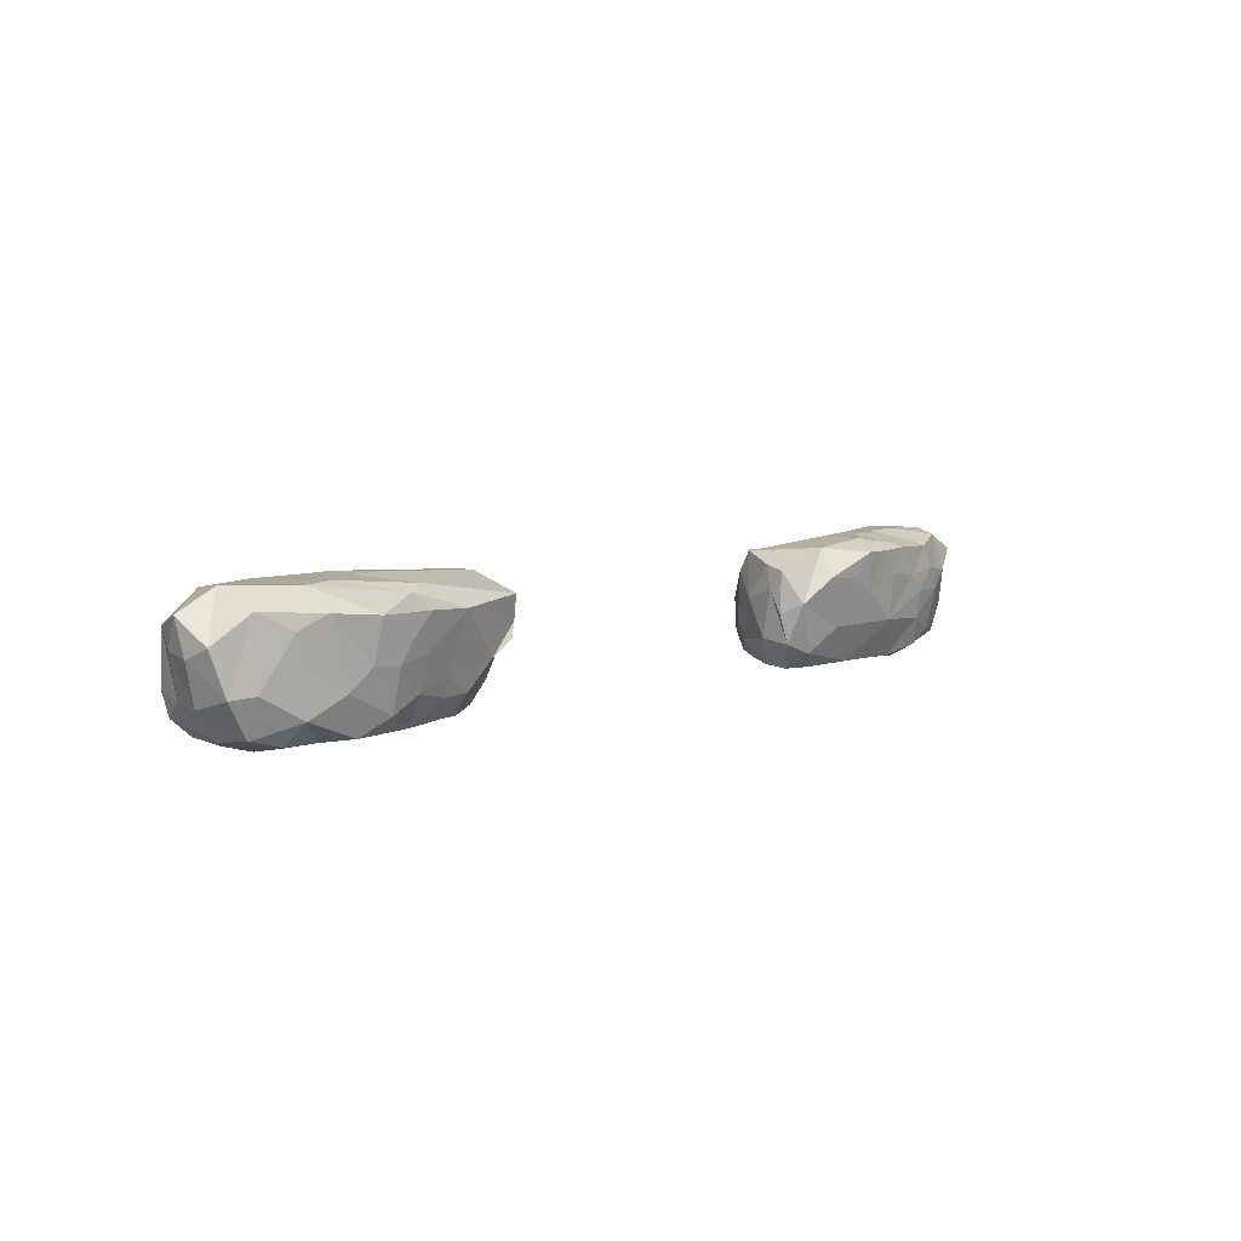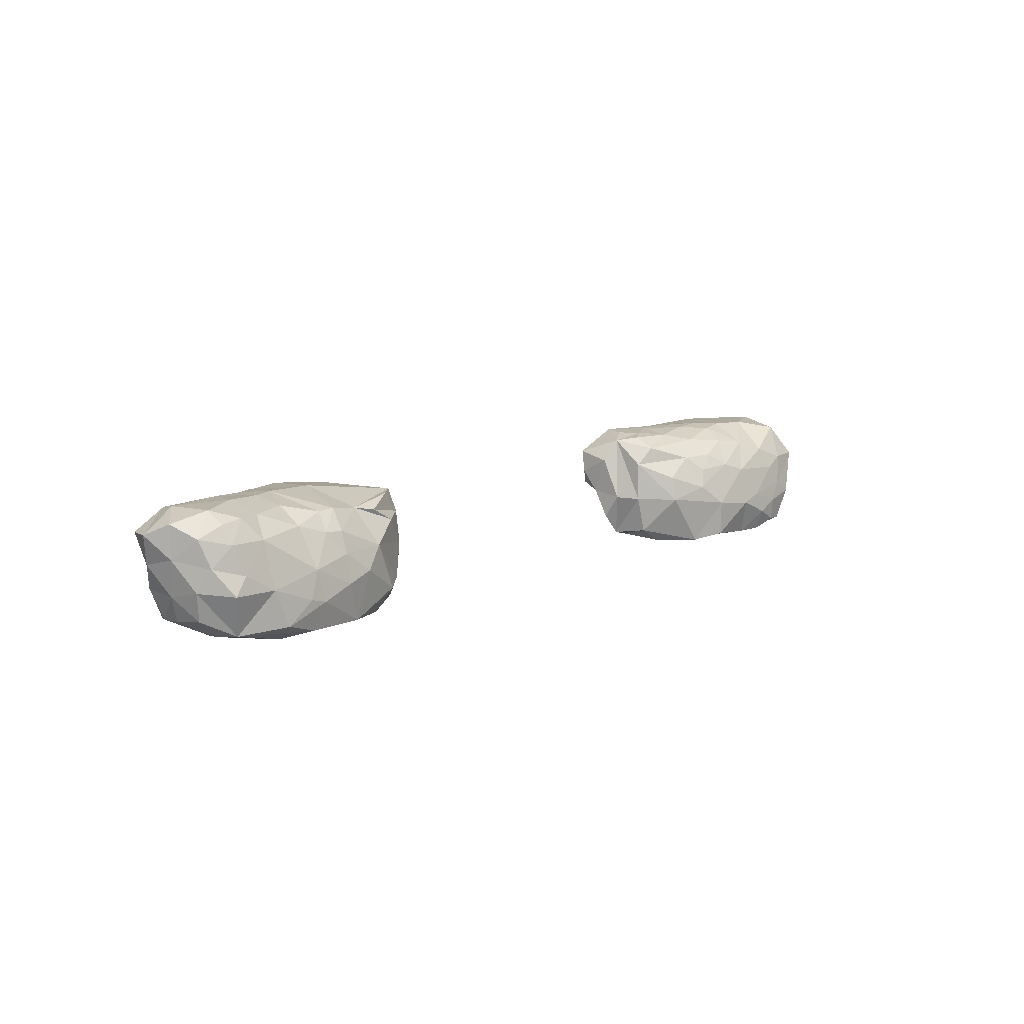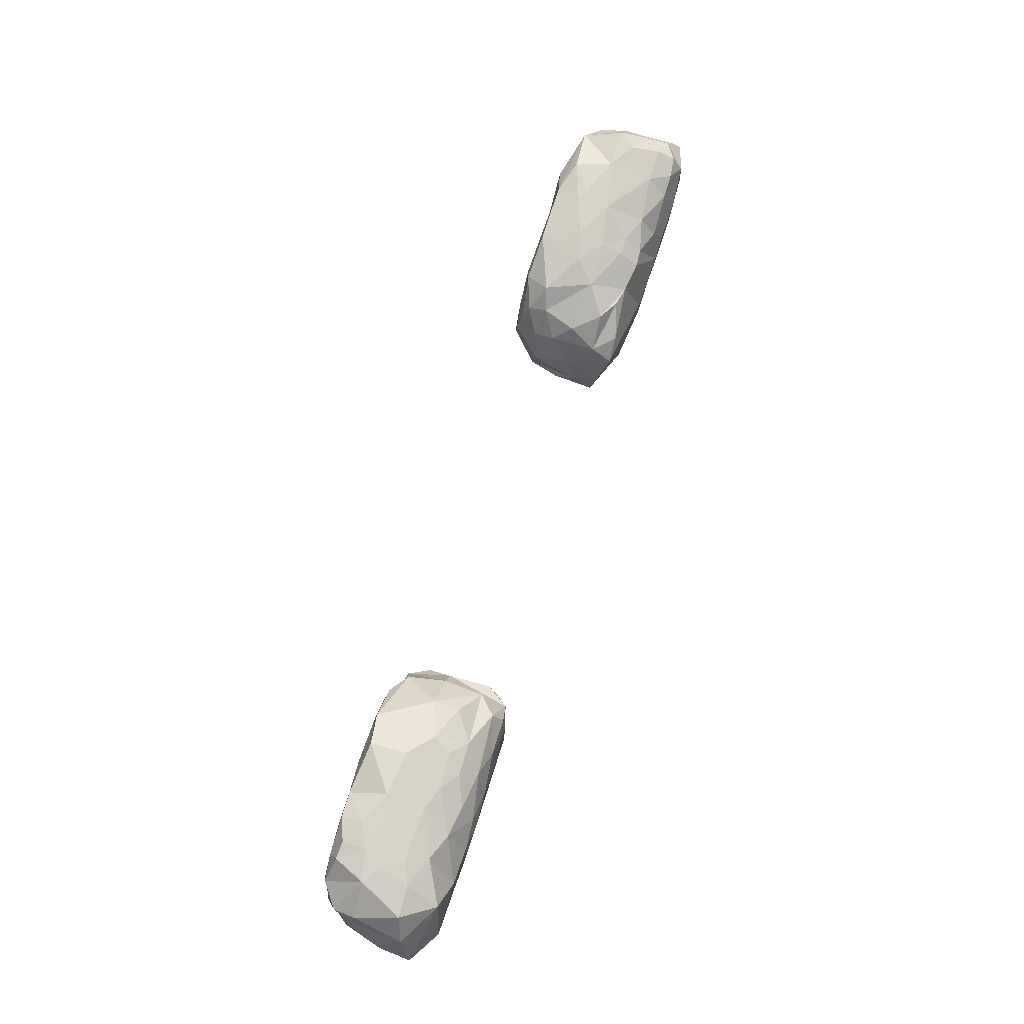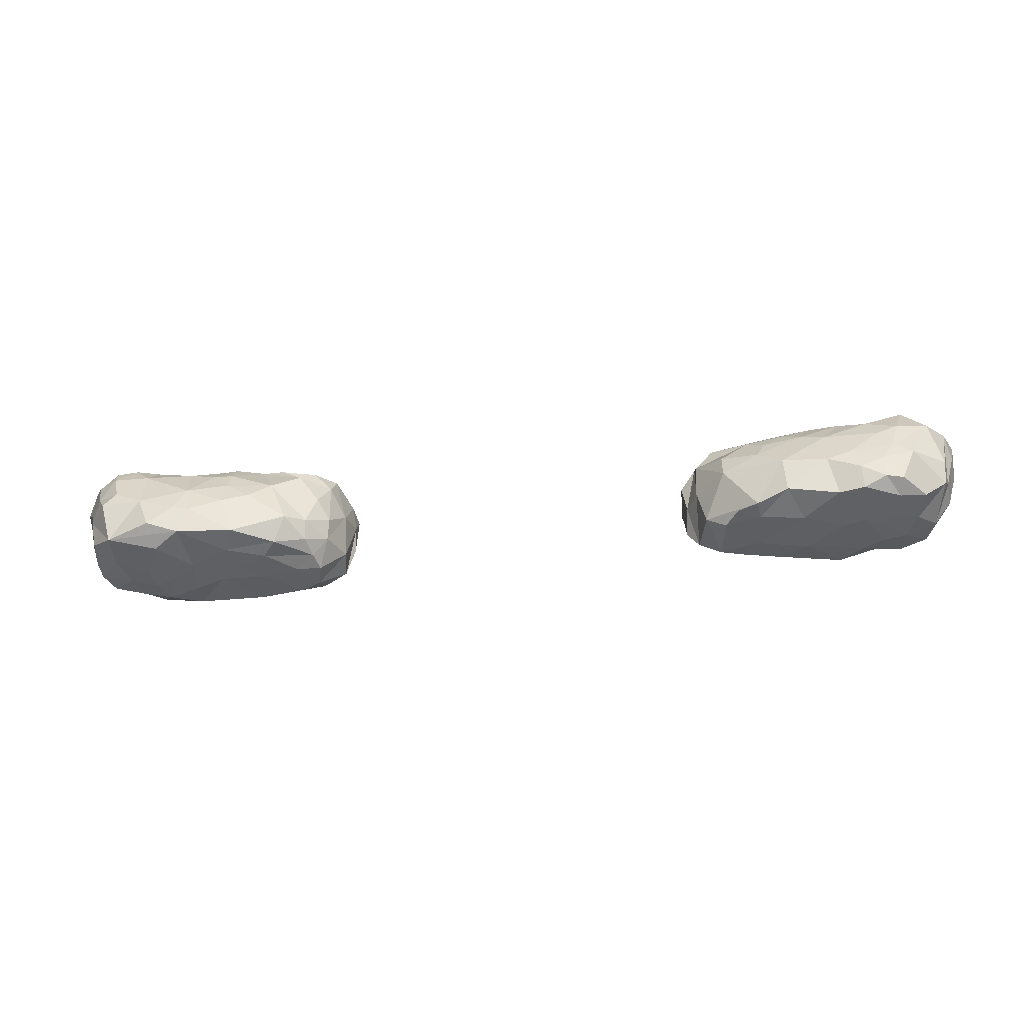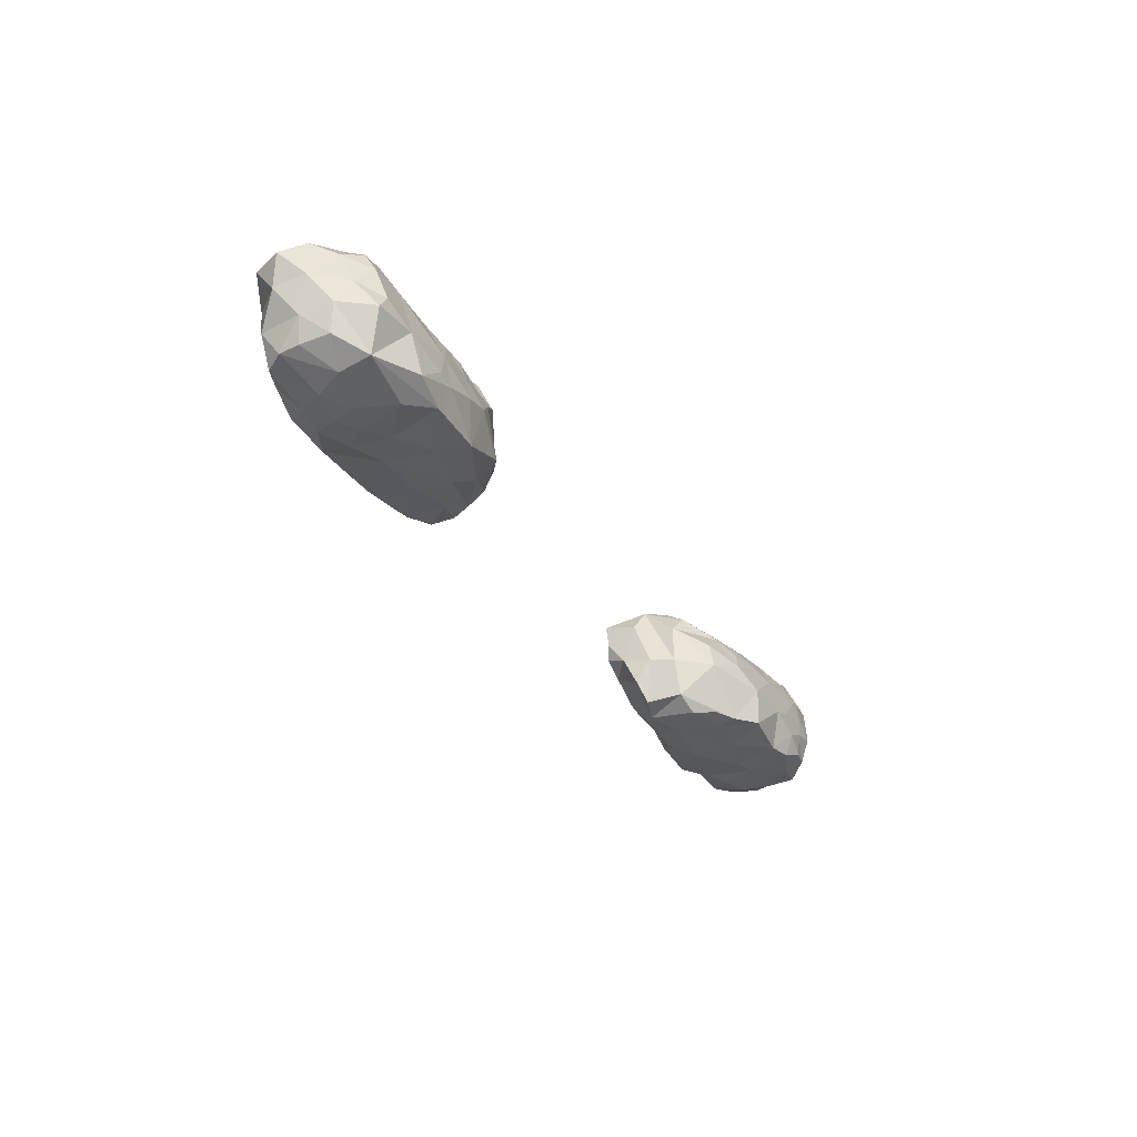
<metadata>
{"format":"obj","ext":"obj","renderer":"f3d","projection":"perspective","resolution":1024,"background":"white","views":[{"elev":6.4,"azim":-47.2,"up":"+Z"},{"elev":10.2,"azim":132.4,"up":"+Z"},{"elev":74.0,"azim":-72.4,"up":"+Y"},{"elev":-41.4,"azim":-173.9,"up":"+Z"},{"elev":-31.8,"azim":118.9,"up":"+Z"}]}
</metadata>
<code>
g
v -58.22 -0.5264 178
v -53.68 -5.247 174.6
v -53.6 -3.492 170.3
v -56.12 -3.923 174.3
v -54.53 -0.033 170
v -50.63 -0.4336 168.6
v -49.77 -6.3 177.2
v -50.01 -4.141 169.4
v -48.82 -6.124 171.8
v -57.73 -3.365 179.2
v -54.39 -0.3715 184.4
v -53.84 -5.107 182.3
v -50.17 -6.501 180.3
v -48.14 -5.232 184.3
v -47.76 -1.1 168.6
v -45.29 -2.992 169.1
v -41.93 -7.511 176.4
v -44.57 -6.988 174
v -42.4 -5.521 169.4
v -38.7 -6.417 171.2
v -38.07 -1.339 168.6
v -38.73 -7.633 176.2
v -37.49 -8.23 178.8
v -35.13 -7.689 177.1
v -46.91 -7.304 181.8
v -44.59 -4.787 184.5
v -41.32 -8.328 181.3
v -40.13 -2.334 184.6
v -35.6 -7.2 183.8
v -35.72 -2.481 184.7
v -35.35 -6.399 173
v -31.76 -6.545 174.4
v -34.56 -3.883 169.3
v -31.38 -5.733 172.1
v -29.83 -3.252 169.6
v -31.57 -0.5157 169.1
v -28.35 -5.721 172.3
v -26.89 -2.407 169.5
v -35.7 -8.877 181.3
v -37.76 -8.265 183.2
v -31.67 -2.635 184.6
v -30.82 -8.587 181.1
v -26.88 -3.373 184.4
v -28.56 -1.052 184.4
v -27.91 -6.212 184.5
v -25.7 -6.53 175.6
v -23.07 -6.57 177.2
v -24.07 -1.475 170.2
v -22.24 -6.077 179
v -22.43 -4.072 176.3
v -22.65 -2.289 172.7
v -24.32 -1.737 183.6
v -22.39 -6.561 181.8
v -22.35 -2.37 180.8
v -57.74 2.606 178.5
v -56.83 -0.02922 173.2
v -56.39 3.212 173.5
v -55.65 5.649 171.7
v -55.88 6.599 174.4
v -51.98 2.589 168.9
v -52.8 6.152 169.5
v -51.69 9.348 174.3
v -47.79 8.945 178.3
v -50.37 8.587 179.5
v -49.52 6.745 169.2
v -49.96 8.954 170.3
v -47.82 9.371 170.4
v -47.79 9.665 173.3
v -49.34 9.342 175.8
v -58.53 0.5293 182
v -56.84 4.871 180.6
v -54.27 8.031 179.7
v -51.58 6.328 183.7
v -45.43 3.322 168.5
v -44.83 9.796 171.9
v -45.04 8.746 169.3
v -43.68 9.542 174.7
v -42.74 2.544 168.5
v -41.87 8.184 169.1
v -41 8.501 178.5
v -40.77 9.629 173.7
v -37.45 4.489 168.5
v -46.46 7.847 181
v -48.11 2.718 184.5
v -43.43 1.979 184.6
v -43.13 6.557 182.2
v -40.67 0.2702 184.8
v -39.88 2.86 184.3
v -39.25 5.543 182.8
v -37.96 7.732 179.6
v -35.43 8.926 169.8
v -35.22 9.196 174.4
v -31.6 7.204 169.1
v -32.21 7.893 176.9
v -33.39 7.131 179.3
v -31.92 4.943 168.8
v -29.12 5.884 169.3
v -27.72 6.459 175.4
v -27.73 5.788 178.5
v -25.15 2.728 170.9
v -27.55 3.267 169.2
v -36.17 0.4749 184.6
v -35.53 6.356 181.2
v -34.34 3.935 183.3
v -31.2 1.45 184.1
v -31.27 5.561 181
v -26.47 0.3212 184
v -26.65 2.746 182.7
v -22.89 -0.3866 175.6
v -24.17 2.449 175.5
v -24.44 2.187 180.5
v 22.47 -4.565 176
v 24 -6.842 177.1
v 23.56 -4.834 172.3
v 23.06 -1.52 172.9
v 22.29 -4.884 181.1
v 22.29 -3.189 178.8
v 22.71 -2.303 181.7
v 26.49 -5.668 171
v 26.5 -2.321 169
v 30.4 -7.015 174
v 29.03 -3.784 169.1
v 34.72 -5.122 169.4
v 28.61 -5.842 183.4
v 27.46 -8.359 180.1
v 31.77 -8.494 179.8
v 34.05 -9.024 182.8
v 36.93 -8.767 182.8
v 35.31 -8.146 177.8
v 40.07 -7.49 174.1
v 39.08 -0.06177 168.8
v 43.21 -1.586 168.7
v 44.83 -7.51 179.2
v 43.14 -5.103 169.3
v 47.06 -6.651 173.7
v 45.29 1.045 168.6
v 47.01 -7.156 177
v 46.82 -3.026 168.7
v 35.91 -5.869 184.2
v 34.91 -1.275 184.3
v 39.97 -8.219 179.9
v 39.86 -6.853 183.6
v 39.74 -2.622 184.4
v 41.6 -0.2464 184.5
v 42.29 -7.885 182.9
v 42.04 -3.44 184.4
v 44.15 -1.93 184.6
v 48.33 -5.405 170.3
v 50.07 -2.605 169.2
v 52.53 -5.866 179.4
v 51.52 -5.115 172
v 52.03 -6.038 177.1
v 54.98 -5.076 179.2
v 54.9 -3.412 171.2
v 56.2 -1.285 171.7
v 56.44 -3.587 174.9
v 58.5 -1.058 178.3
v 48.64 -6.577 182.6
v 48.17 -1.654 184.6
v 50.01 -6.653 179.8
v 53.65 -4.268 183.8
v 54.82 -1.098 184.4
v 58.1 -3.65 181.6
v 59.42 -0.2154 181.8
v 23.05 0.6362 177.5
v 25.93 0.2133 169.3
v 24.77 2.659 172.2
v 24.54 3.493 174.8
v 25.99 5.197 177
v 26.56 2.401 169.8
v 27.24 4.815 170.6
v 27.15 5.901 172.9
v 28.94 0.9327 168.8
v 30.98 6.192 169.3
v 29.57 7.7 172.2
v 31.77 7.805 177.8
v 32.6 4.125 168.8
v 33.57 -0.08241 168.7
v 36.16 8.666 169.7
v 34.39 8.96 175.3
v 24.38 1.657 183
v 24.71 3.34 180.4
v 26.96 3.761 182.9
v 28.33 6.283 180.2
v 30.92 6.038 181.7
v 33.48 5.428 182.2
v 36.32 2.048 168.8
v 37.84 9.422 174.3
v 37.64 5.488 169.1
v 37.5 8.513 177.7
v 42.38 3.011 168.8
v 41.89 9.702 173
v 43.98 9.717 173.5
v 42.6 9.173 176.7
v 46.47 6.819 168.9
v 43.24 9.092 169.7
v 47.81 -0.309 168.6
v 48.55 2.413 168.7
v 47.25 9.663 171
v 37.17 5.83 182.7
v 39.36 5.795 182.6
v 37.44 7.539 180.2
v 39.72 7.462 180.4
v 43.28 6.801 181.5
v 44.3 0.9428 184.5
v 43.35 3.771 183.5
v 48.91 9.258 175.4
v 51.4 0.3509 169.2
v 54 8.848 175.4
v 52.45 8.649 177.4
v 52.82 3.603 169.8
v 55.49 6.548 178.3
v 52.87 7.4 170.5
v 56.3 1.125 171.8
v 57.23 1.531 174.8
v 55.87 4.58 172.2
v 56.5 5.094 175.6
v 48.27 5.582 183.4
v 49.13 1.9 184.7
v 49.1 7.682 180.9
v 51.07 6.317 183.4
v 53.69 6.385 183.1
v 53.44 7.65 180.9
v 53.76 4.024 184.4
v 57.84 2.504 179.2
v 57.83 2.381 183.2
v 56.27 5.306 181.6
g
f 56 3 4
f 11 70 10
f 13 2 7
f 14 11 12
f 14 12 25
f 16 21 19
f 16 78 21
f 21 33 19
f 31 24 22
f 42 24 32
f 37 32 34
f 33 35 34
f 37 38 46
f 38 101 100
f 38 48 38
f 27 14 25
f 46 50 47
f 48 51 48
f 47 49 49
f 53 29 42
f 57 59 58
f 57 58 5
f 58 58 61
f 61 61 61
f 61 61 61
f 61 65 61
f 61 66 65
f 66 68 67
f 62 68 66
f 70 73 71
f 69 63 77
f 79 91 82
f 87 85 26
f 89 103 90
f 95 103 106
f 93 93 97
f 48 109 51
f 108 52 111
f 116 112 113
f 117 114 112
f 114 114 114
f 112 114 114
f 165 115 117
f 124 116 113
f 114 114 114
f 121 113 119
f 119 120 122
f 139 140 124
f 127 139 124
f 133 141 130
f 142 139 128
f 141 128 129
f 145 128 141
f 146 143 142
f 147 147 146
f 158 147 145
f 159 147 147
f 152 135 151
f 156 153 152
f 159 161 162
f 153 161 150
f 161 164 162
f 163 164 161
f 157 164 163
f 168 172 167
f 167 171 170
f 171 174 170
f 170 177 173
f 176 175 172
f 176 176 184
f 176 180 175
f 176 202 190
f 200 140 144
f 177 189 187
f 180 188 180
f 207 193 194
f 213 199 213
f 207 213 199
f 225 212 227
f 213 213 216
f 212 217 209
f 219 205 159
f 221 220 218
f 212 223 227
f 225 227 226
f 164 226 164
f 225 226 164
f 225 164 157
f 225 157 215
f 227 224 226
f 212 225 217
f 226 162 164
f 227 222 224
f 224 162 226
f 223 222 227
f 221 224 222
f 221 222 223
f 220 207 194
f 221 223 220
f 224 218 219
f 224 219 162
f 220 194 204
f 218 224 221
f 219 159 162
f 218 204 206
f 214 155 155
f 155 214 215
f 213 217 216
f 217 225 215
f 216 217 215
f 213 216 211
f 216 215 214
f 211 216 214
f 211 214 155
f 213 209 217
f 210 212 209
f 209 207 210
f 223 212 210
f 211 155 208
f 208 155 154
f 208 149 197
f 207 209 213
f 210 220 223
f 213 211 195
f 195 211 198
f 207 220 210
f 199 213 196
f 198 211 208
f 198 208 197
f 197 138 136
f 204 218 220
f 219 206 205
f 206 219 218
f 206 144 205
f 205 147 159
f 144 147 205
f 203 194 190
f 206 201 144
f 144 206 144
f 203 201 204
f 202 203 190
f 200 203 202
f 203 200 201
f 204 201 206
f 144 143 144
f 144 201 200
f 202 186 200
f 186 202 186
f 186 140 200
f 196 213 195
f 195 136 191
f 193 207 199
f 193 199 192
f 196 191 189
f 136 198 197
f 192 194 193
f 192 199 196
f 204 194 203
f 136 195 198
f 191 196 195
f 191 136 132
f 188 194 192
f 179 192 196
f 189 191 131
f 194 188 190
f 188 192 179
f 131 191 132
f 196 189 179
f 189 131 187
f 180 188 179
f 186 202 176
f 190 188 180
f 179 189 174
f 177 187 178
f 178 131 123
f 186 186 185
f 186 184 185
f 185 183 186
f 140 186 181
f 183 185 182
f 185 184 182
f 169 184 176
f 182 169 182
f 183 182 182
f 183 181 186
f 182 168 165
f 182 181 183
f 181 182 165
f 180 180 180
f 180 180 179
f 180 176 180
f 175 180 179
f 186 176 184
f 176 190 176
f 176 190 180
f 177 178 173
f 176 176 184
f 176 180 176
f 175 179 174
f 174 189 177
f 174 177 170
f 173 178 122
f 184 169 182
f 176 172 169
f 169 172 168
f 175 174 171
f 172 175 172
f 172 168 172
f 172 175 171
f 171 170 170
f 170 173 170
f 170 173 166
f 172 171 167
f 167 170 166
f 169 168 182
f 165 168 167
f 166 115 167
f 164 164 163
f 163 153 157
f 153 163 153
f 161 153 163
f 163 153 153
f 161 159 158
f 150 150 160
f 150 150 153
f 150 158 160
f 161 158 150
f 160 158 133
f 215 157 156
f 155 215 156
f 155 154 155
f 157 153 156
f 155 214 155
f 154 155 156
f 155 155 154
f 153 153 152
f 154 156 151
f 153 150 152
f 153 150 153
f 149 208 154
f 154 151 149
f 151 156 152
f 150 160 152
f 138 197 149
f 148 149 151
f 149 148 138
f 152 137 135
f 160 137 152
f 151 135 148
f 159 147 158
f 133 158 145
f 147 146 145
f 147 144 146
f 147 146 146
f 146 142 146
f 146 142 145
f 144 143 146
f 143 144 140
f 143 139 142
f 142 128 145
f 140 139 143
f 136 138 132
f 134 148 135
f 148 134 138
f 160 133 137
f 137 130 135
f 132 138 134
f 133 130 137
f 135 130 134
f 145 141 133
f 132 134 131
f 131 134 123
f 123 134 130
f 130 141 129
f 187 131 178
f 121 130 129
f 130 121 123
f 139 127 128
f 128 127 129
f 127 126 129
f 127 125 126
f 124 125 127
f 181 124 140
f 124 113 125
f 122 178 123
f 126 121 129
f 120 173 122
f 123 119 122
f 166 173 120
f 121 119 123
f 121 126 125
f 166 120 115
f 115 120 114
f 114 119 114
f 119 114 120
f 119 122 119
f 114 119 114
f 125 113 121
f 119 113 114
f 115 114 114
f 114 114 114
f 114 119 119
f 181 118 124
f 118 116 124
f 181 165 118
f 118 165 117
f 118 117 116
f 114 117 115
f 114 114 112
f 117 112 116
f 112 114 113
f 115 165 167
f 111 99 111
f 111 108 111
f 107 52 108
f 111 52 110
f 110 52 109
f 109 52 54
f 100 110 48
f 106 108 111
f 108 105 107
f 104 105 108
f 108 106 104
f 107 105 44
f 106 108 106
f 103 104 106
f 104 102 105
f 105 102 41
f 90 95 94
f 98 111 110
f 98 110 100
f 98 100 93
f 99 111 98
f 93 100 101
f 101 38 36
f 99 106 111
f 97 93 101
f 97 101 96
f 94 98 92
f 106 99 94
f 96 101 36
f 92 98 93
f 95 106 94
f 94 99 98
f 93 97 96
f 92 90 94
f 92 93 91
f 95 106 106
f 95 90 103
f 91 93 93
f 96 36 82
f 82 36 21
f 91 93 96
f 80 92 81
f 81 92 91
f 91 96 82
f 103 89 104
f 104 88 102
f 102 87 30
f 80 90 92
f 86 89 90
f 89 86 86
f 86 88 89
f 89 88 104
f 102 88 87
f 86 90 80
f 88 86 85
f 88 85 87
f 87 26 28
f 86 83 84
f 83 86 80
f 84 85 86
f 85 84 26
f 83 80 63
f 83 86 86
f 84 14 26
f 79 82 78
f 77 80 77
f 81 91 79
f 77 80 81
f 79 75 81
f 74 79 78
f 77 81 75
f 75 79 76
f 76 74 74
f 74 76 79
f 74 78 74
f 16 74 78
f 68 77 75
f 77 68 77
f 75 67 68
f 74 74 74
f 74 16 15
f 63 80 77
f 74 74 15
f 69 64 63
f 69 77 68
f 67 75 76
f 67 76 65
f 65 76 74
f 60 74 6
f 73 84 83
f 73 83 64
f 11 84 73
f 73 64 72
f 73 70 11
f 73 72 71
f 71 57 55
f 70 71 55
f 70 70 11
f 70 55 70
f 64 69 72
f 62 69 68
f 67 65 66
f 64 83 63
f 62 66 61
f 60 65 74
f 6 74 15
f 61 66 61
f 61 65 60
f 60 6 5
f 59 62 58
f 61 61 58
f 61 60 58
f 72 69 62
f 72 62 59
f 58 62 61
f 61 61 58
f 59 58 58
f 58 60 5
f 57 5 56
f 72 59 71
f 59 57 71
f 55 56 1
f 55 57 56
f 1 56 1
f 54 52 52
f 45 52 43
f 52 53 54
f 54 53 49
f 49 53 49
f 52 107 52
f 54 52 52
f 52 43 52
f 52 45 53
f 53 42 49
f 109 50 51
f 109 48 110
f 50 109 54
f 51 50 46
f 50 54 49
f 49 47 50
f 48 51 38
f 46 38 51
f 107 44 52
f 43 52 44
f 49 46 47
f 41 43 44
f 43 41 45
f 41 44 105
f 45 29 53
f 45 30 29
f 102 30 41
f 29 40 42
f 42 39 24
f 30 45 41
f 40 27 39
f 39 42 40
f 100 48 38
f 48 100 48
f 46 49 42
f 38 35 38
f 38 35 36
f 35 38 37
f 46 32 37
f 35 38 35
f 35 33 33
f 36 35 33
f 33 35 35
f 34 35 37
f 42 32 46
f 33 20 19
f 31 34 32
f 34 31 33
f 32 24 31
f 24 39 23
f 39 27 23
f 87 28 30
f 28 29 30
f 28 26 29
f 40 14 27
f 26 40 29
f 26 14 40
f 21 36 33
f 20 33 33
f 22 23 27
f 31 20 33
f 20 31 22
f 23 22 24
f 20 17 18
f 27 17 22
f 78 82 21
f 19 20 18
f 17 20 22
f 17 25 18
f 18 9 19
f 19 9 16
f 18 7 9
f 27 25 17
f 15 16 8
f 6 15 8
f 8 15 8
f 9 19 9
f 16 9 8
f 18 13 7
f 14 84 11
f 25 13 18
f 25 12 13
f 12 2 13
f 12 11 10
f 12 4 2
f 70 1 10
f 8 9 9
f 9 8 8
f 9 3 8
f 3 6 8
f 2 9 7
f 5 6 3
f 2 3 9
f 56 5 3
f 4 3 2
f 4 12 10
f 1 56 4
f 10 1 1
f 1 4 10
f 55 1 70

</code>
